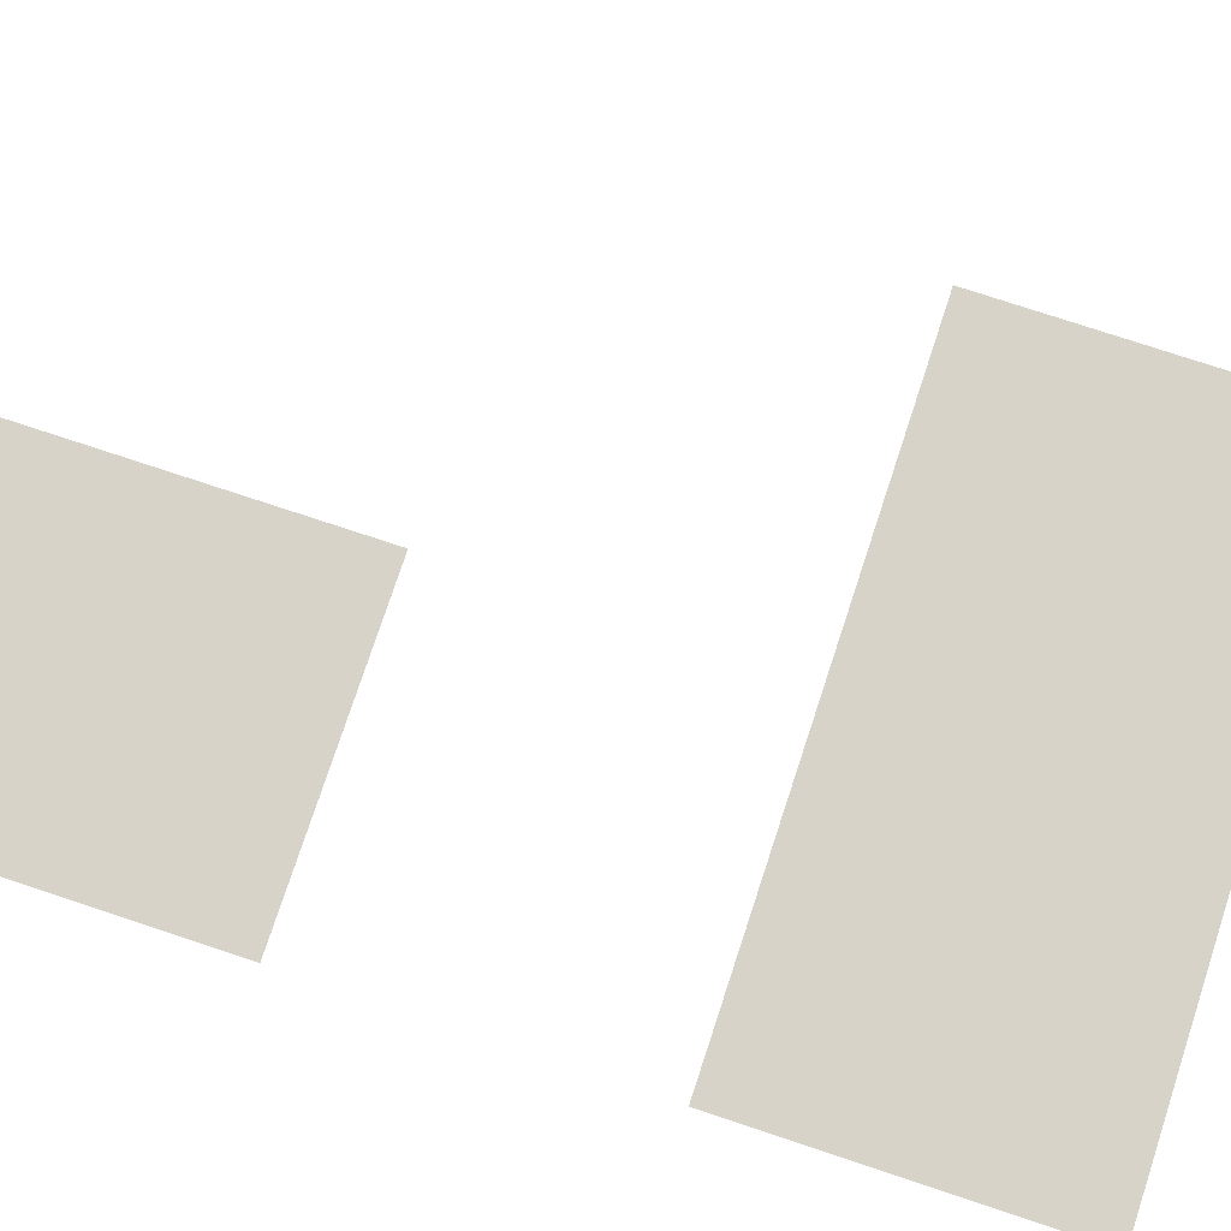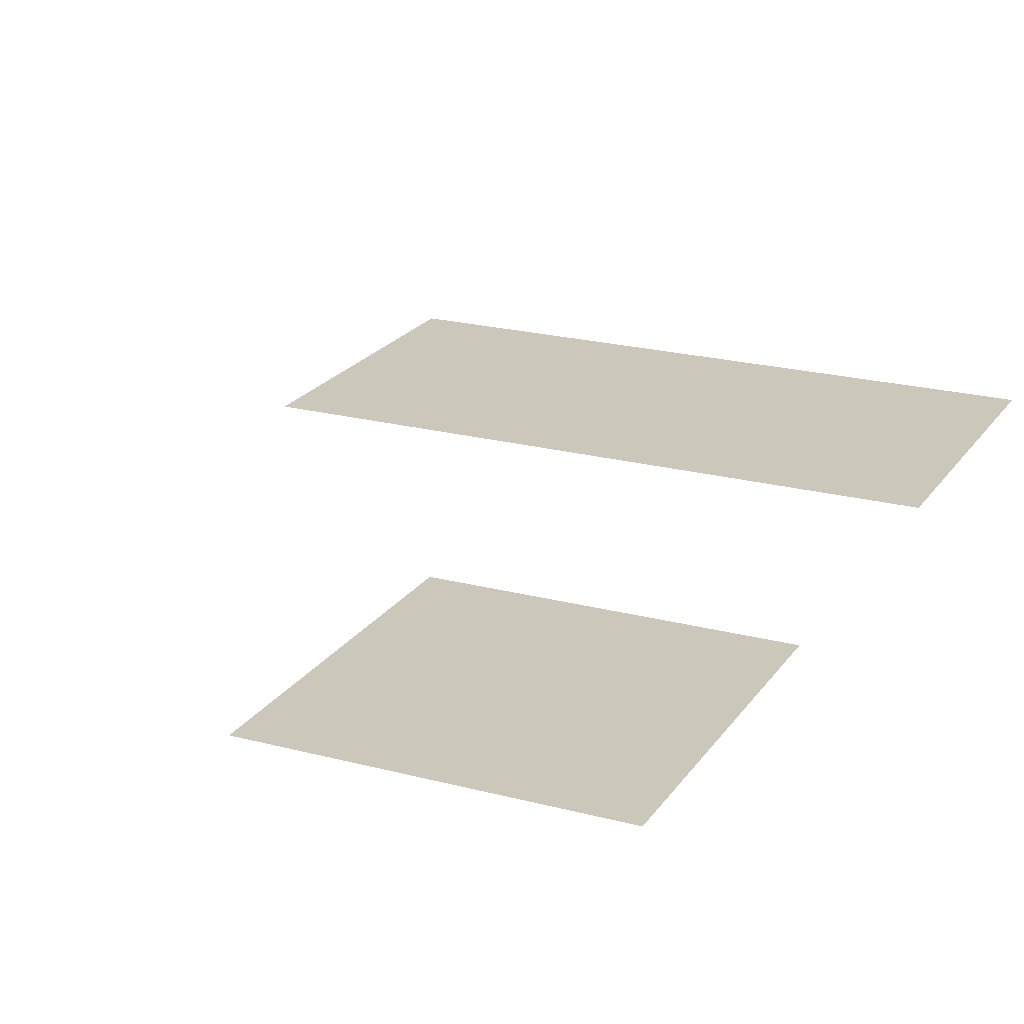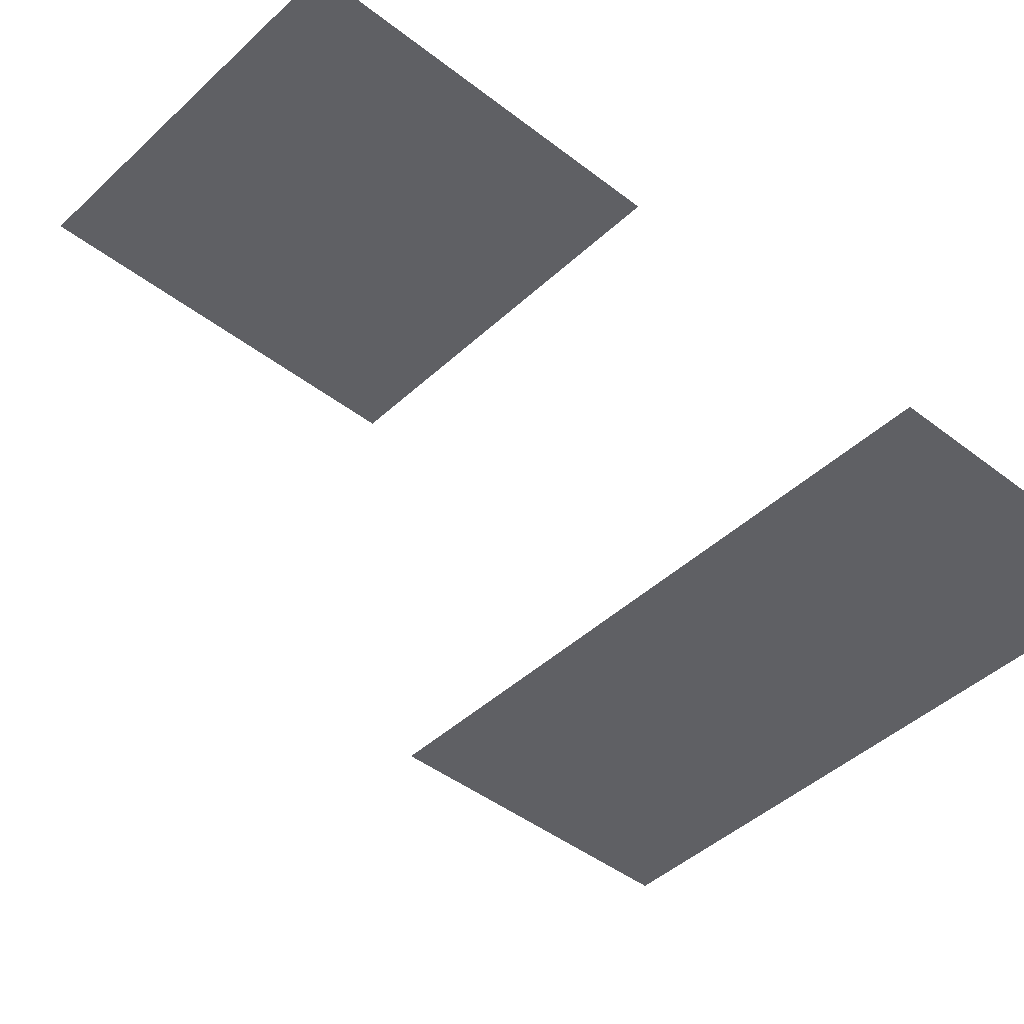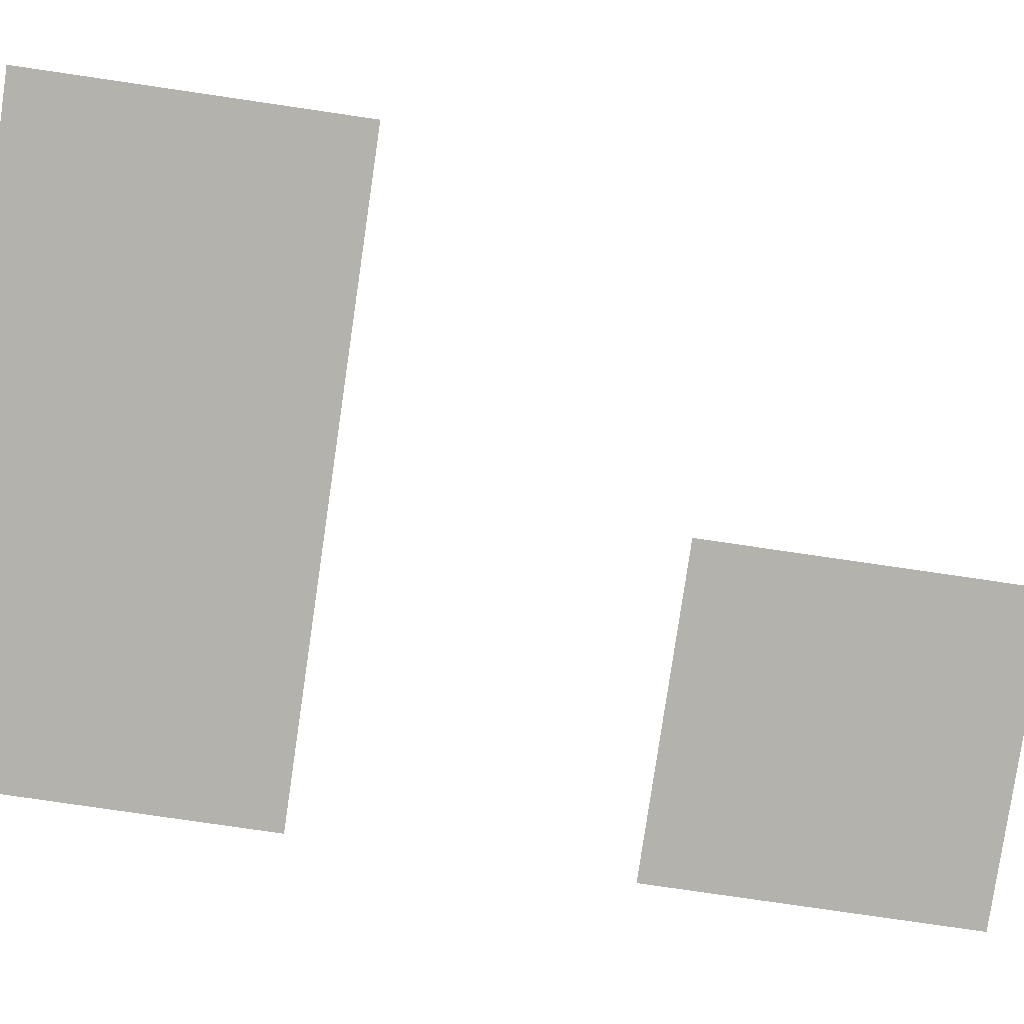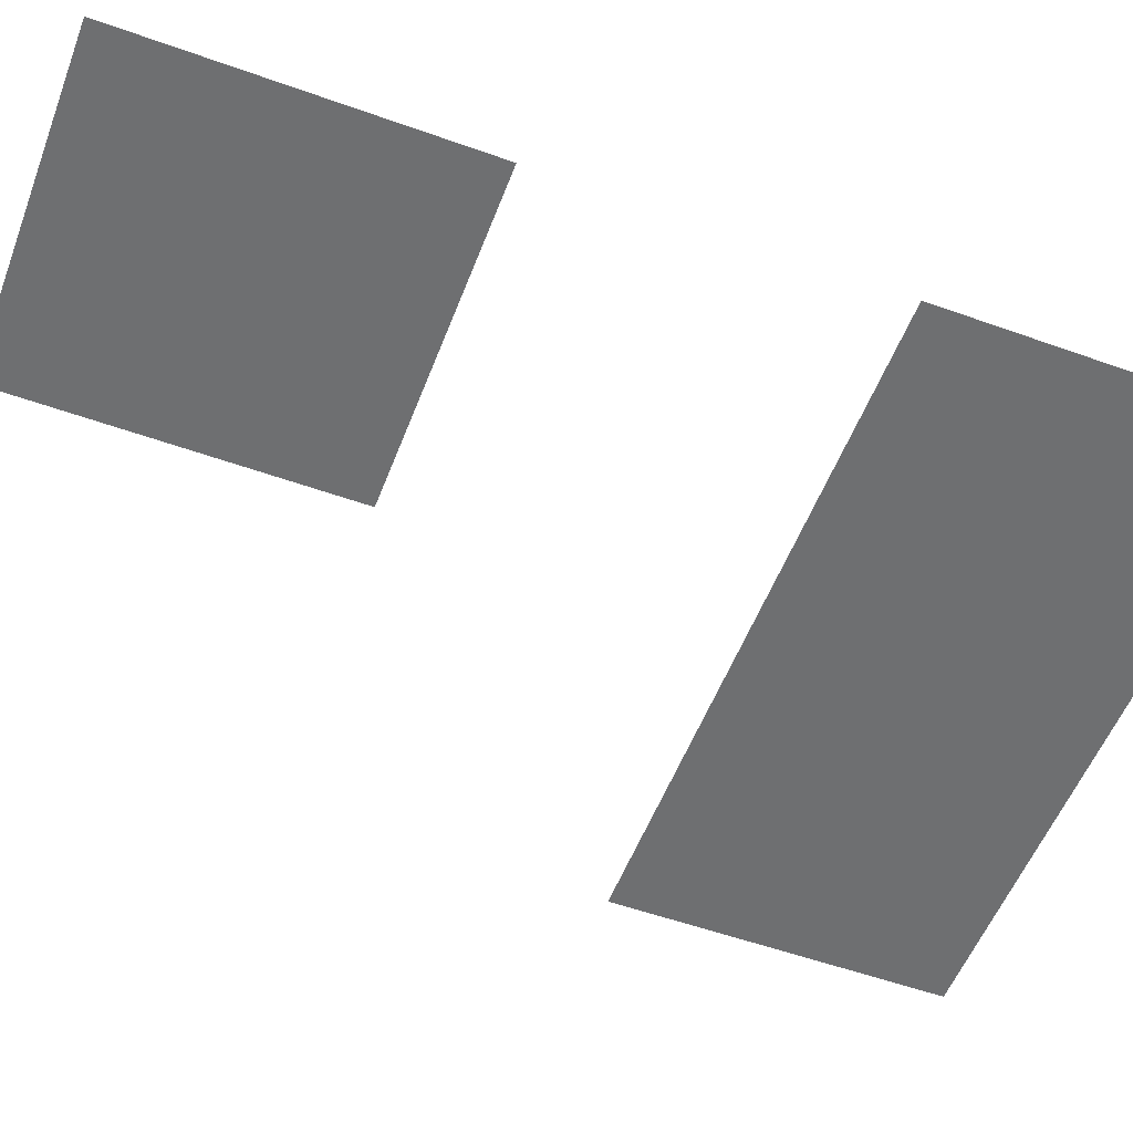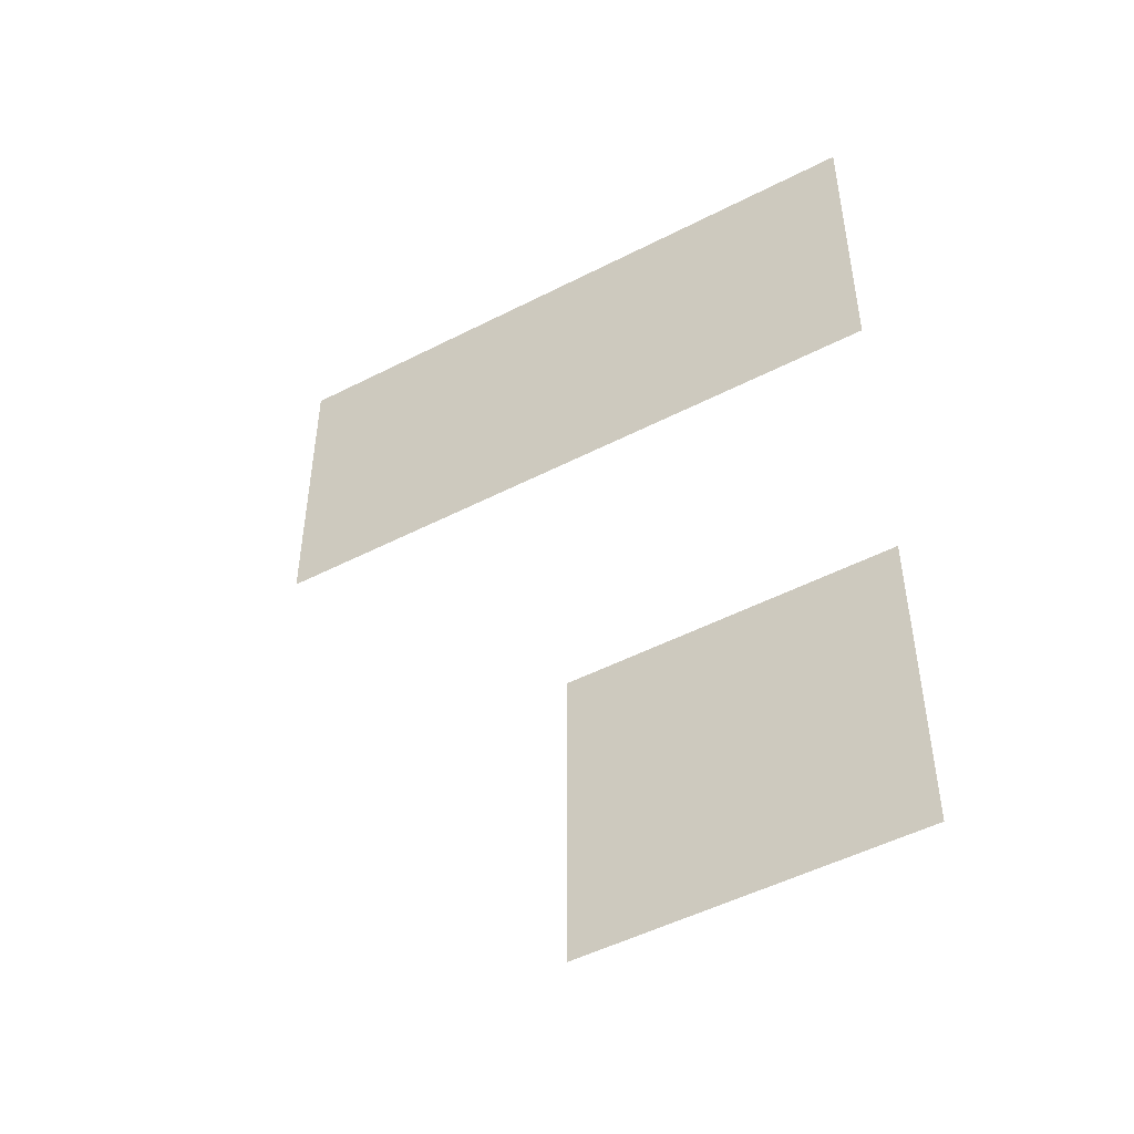
<metadata>
{"format":"obj","ext":"obj","renderer":"f3d","projection":"perspective","resolution":1024,"background":"white","views":[{"elev":76.9,"azim":108.3,"up":"+Z"},{"elev":21.6,"azim":25.0,"up":"+Z"},{"elev":-43.7,"azim":47.5,"up":"+Z"},{"elev":-79.5,"azim":-98.3,"up":"+Z"},{"elev":-54.5,"azim":69.2,"up":"+Z"},{"elev":-50.0,"azim":29.5,"up":"+Y"}]}
</metadata>
<code>
v -704 -3680 0
v -736 -3680 0
v -736 -3648 0
v -704 -3648 0
v -736 -3680 0
v -768 -3680 0
v -768 -3648 0
v -736 -3648 0
v -704 -3744 0
v -736 -3744 0
v -736 -3712 0
v -704 -3712 0
g mapa1.1_mesh_0035
f 1 2 3 4
f 5 6 7 8
f 9 10 11 12

</code>
